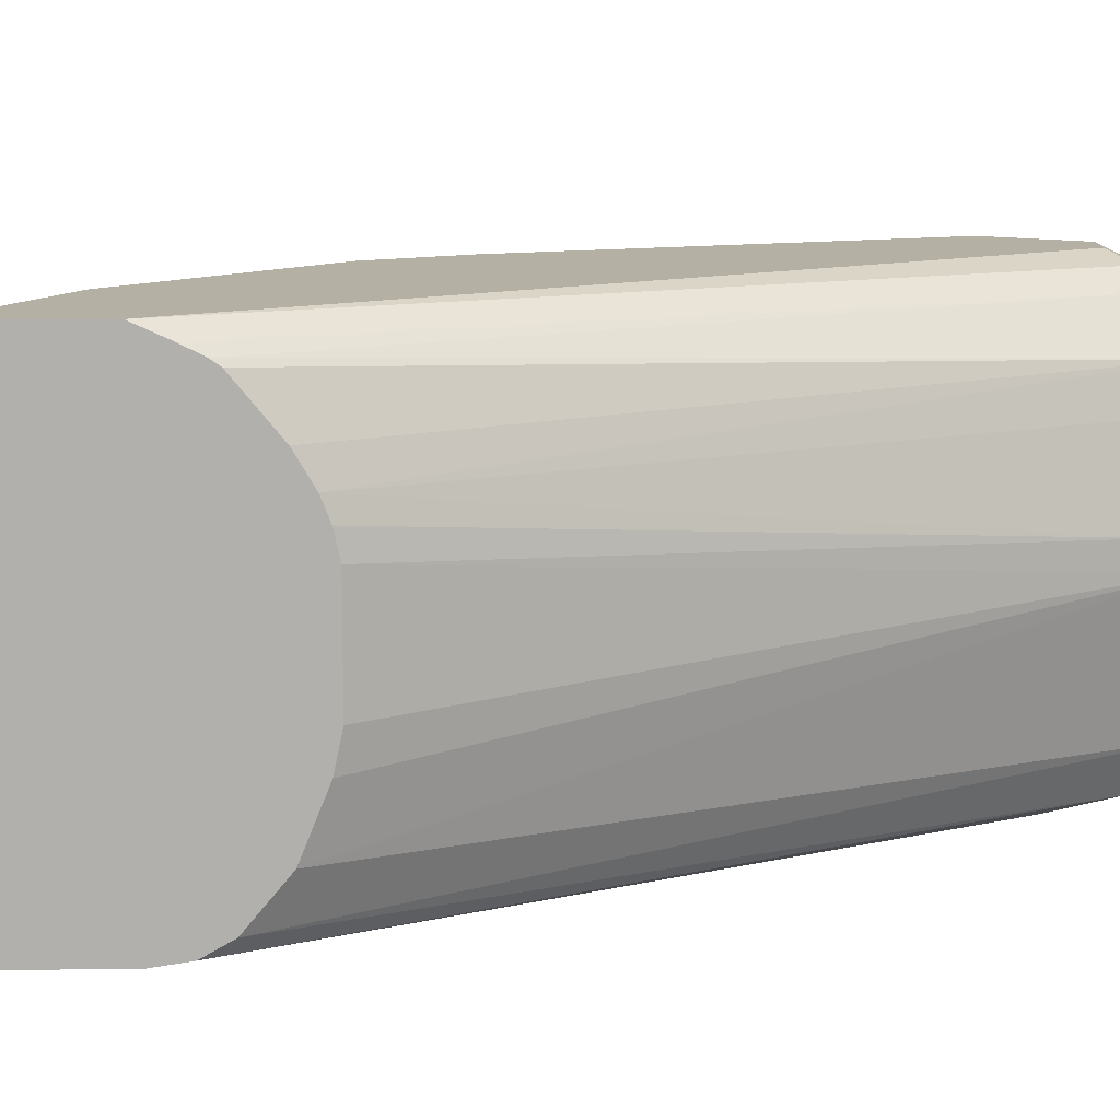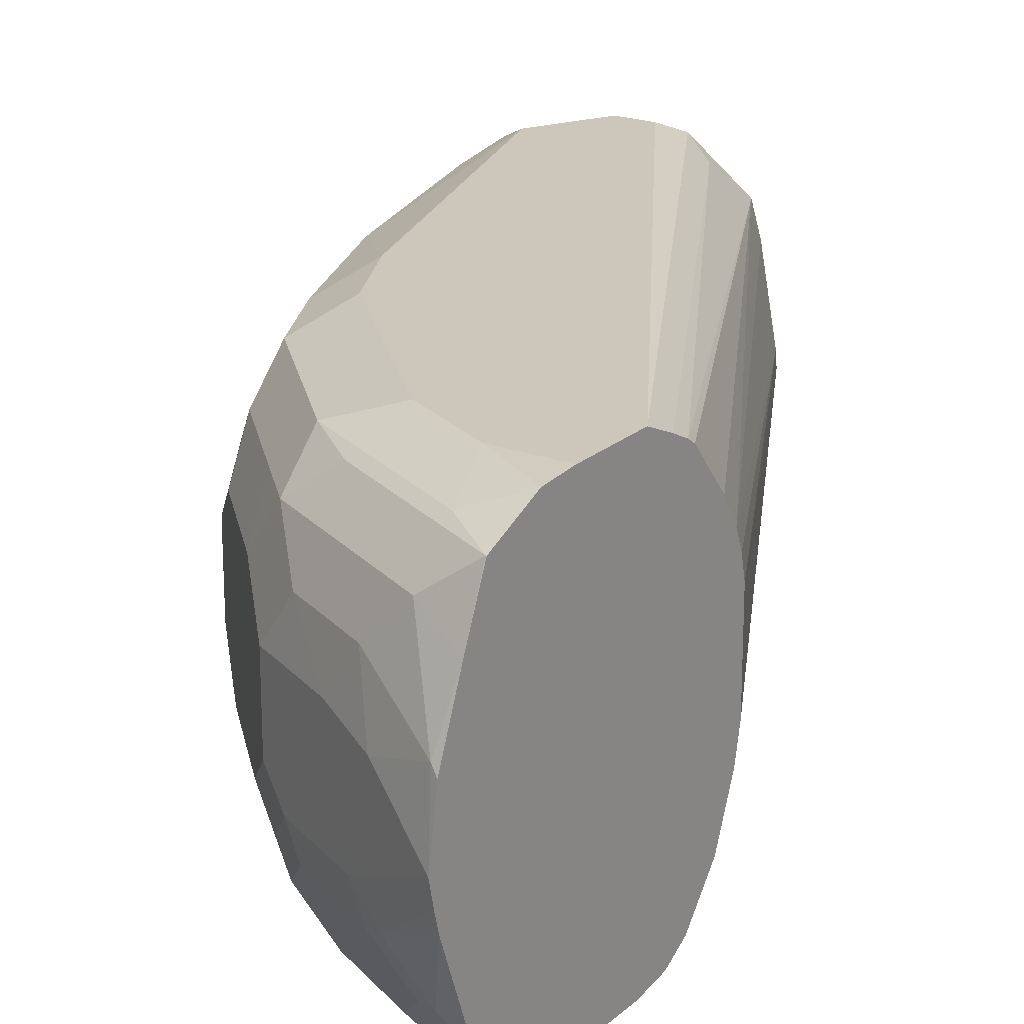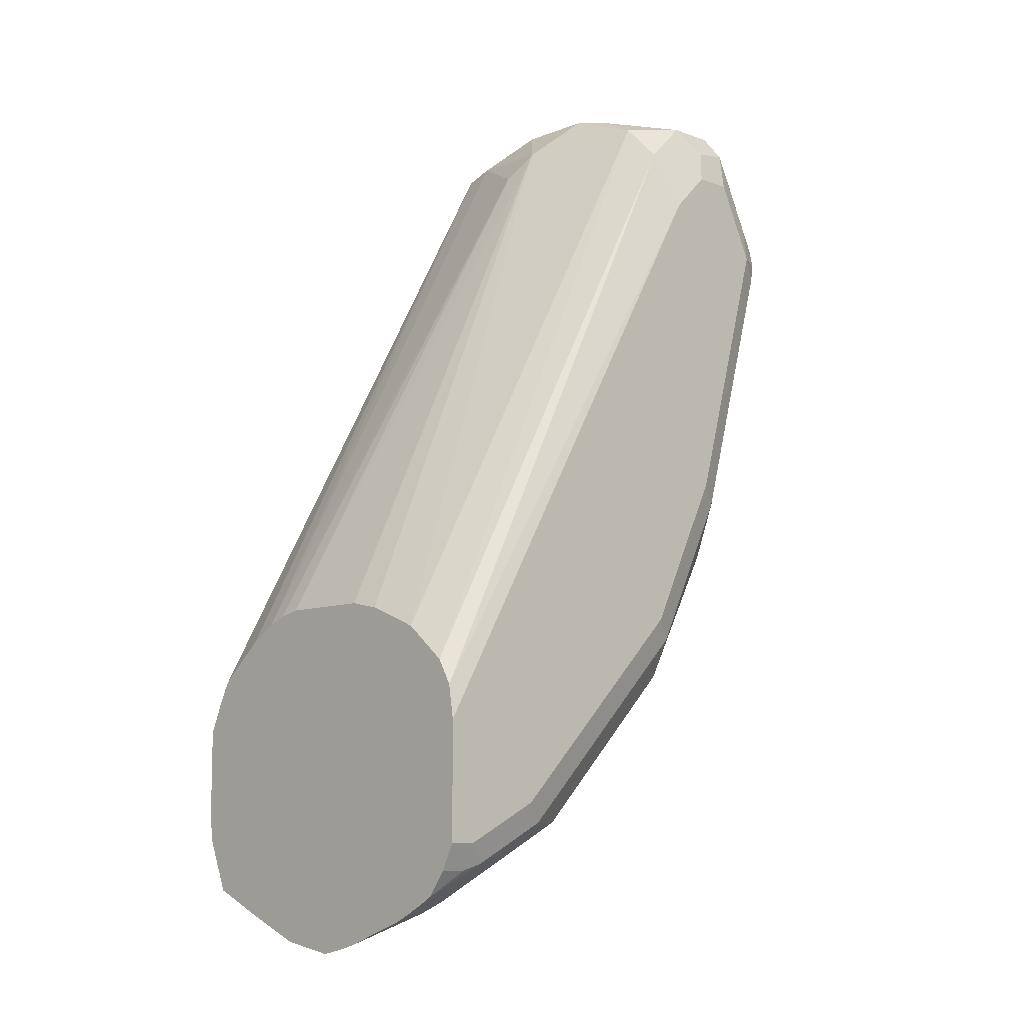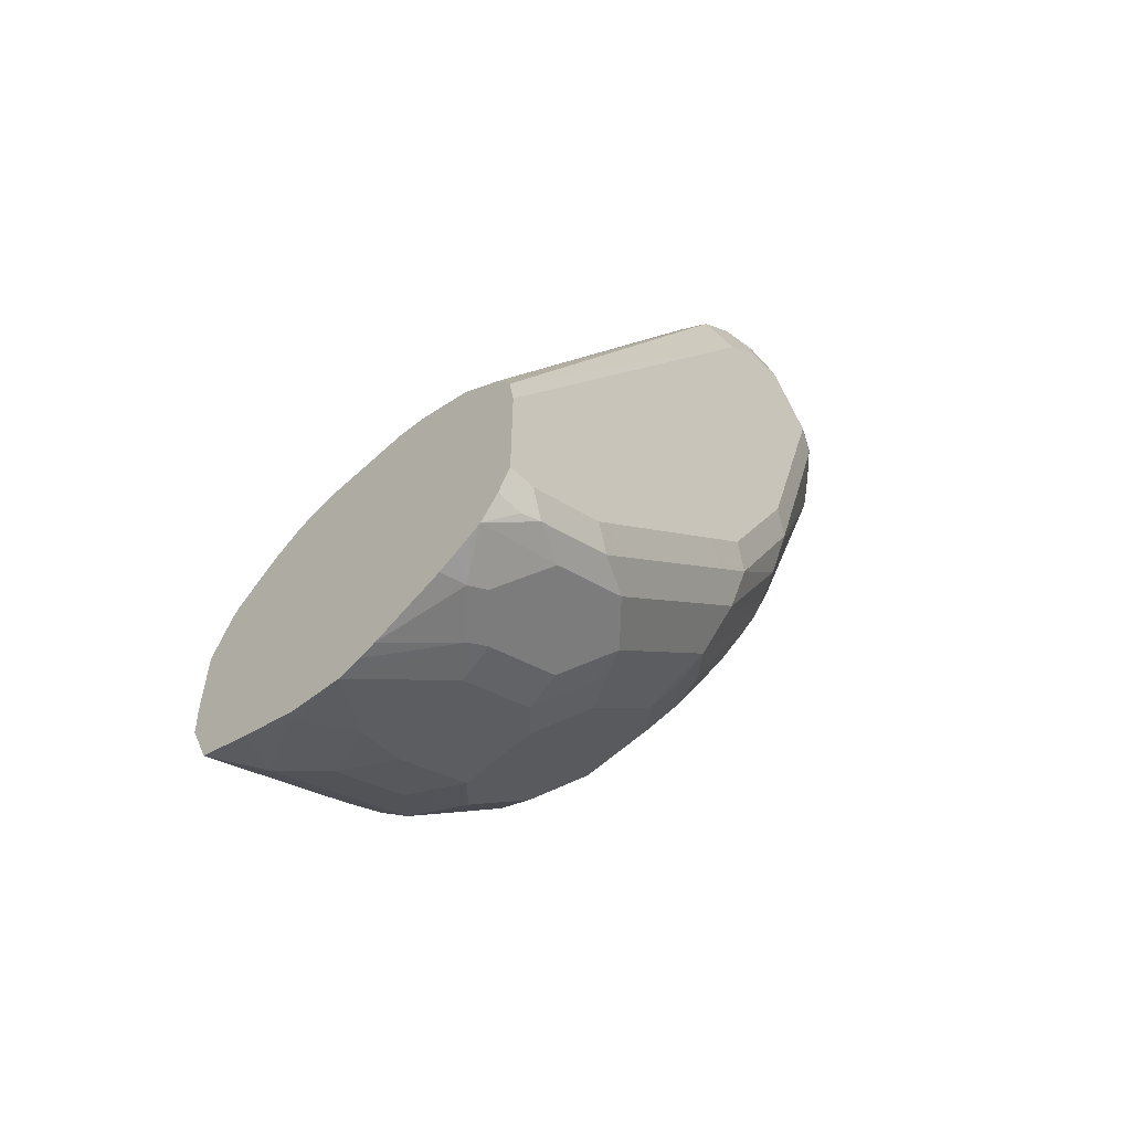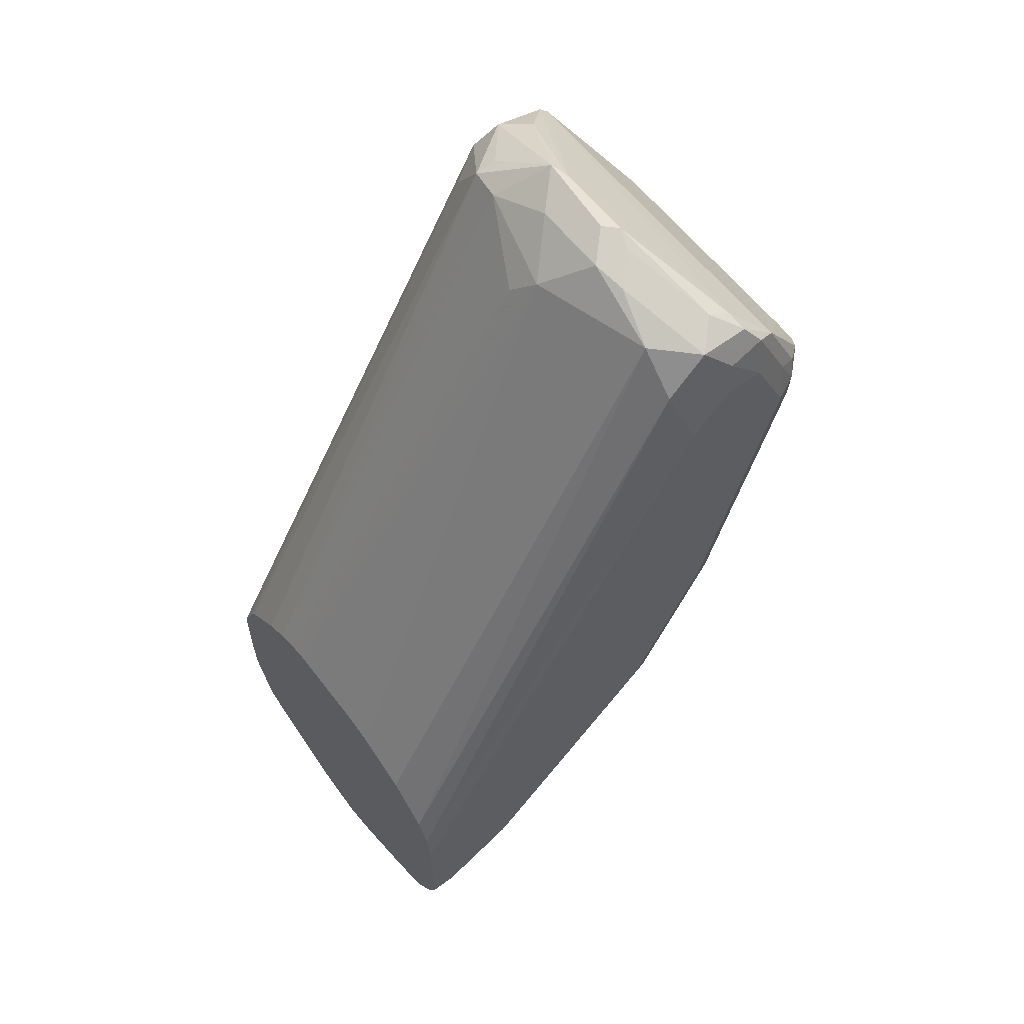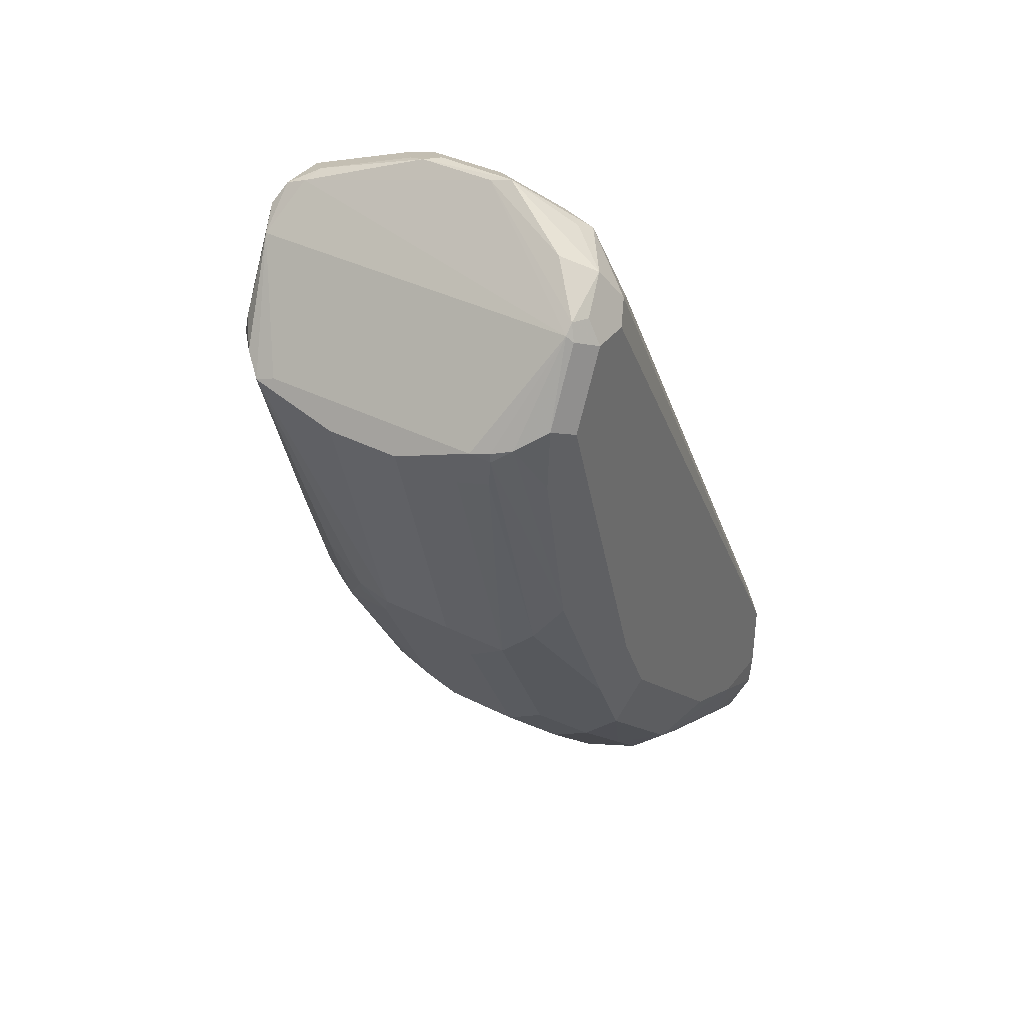
<metadata>
{"format":"obj","ext":"obj","renderer":"f3d","projection":"perspective","resolution":1024,"background":"white","views":[{"elev":11.4,"azim":89.7,"up":"+Z"},{"elev":21.4,"azim":34.0,"up":"+Z"},{"elev":-9.0,"azim":136.0,"up":"+Y"},{"elev":-57.7,"azim":133.9,"up":"+Y"},{"elev":59.5,"azim":142.8,"up":"+Y"},{"elev":37.5,"azim":-57.0,"up":"+Y"}]}
</metadata>
<code>
v -0.5704 -0.1031 -0.1263
v -0.5704 -0.1031 -0.08266
v -0.5704 -0.1062 -0.1409
v -0.7001 0.1471 -0.1118
v -0.5704 -0.1054 -0.07225
v -0.6942 0.1353 -0.1
v -0.5704 -0.1163 -0.166
v -0.7148 0.15 -0.1677
v -0.7178 0.1647 -0.1294
v -0.7178 0.1647 -0.09414
v -0.7119 0.1529 -0.06473
v -0.5704 -0.1089 -0.0635
v -0.5704 -0.1324 -0.1853
v -0.7148 0.1324 -0.1853
v -0.7325 0.15 -0.1853
v -0.7207 0.1618 -0.1441
v -0.7295 0.1706 -0.1177
v -0.7325 0.1721 -0.07943
v -0.7295 0.1706 -0.08237
v -0.7148 0.15 -0.04854
v -0.5704 -0.1163 -0.05098
v -0.5704 -0.1436 -0.1917
v -0.7236 0.1059 -0.1942
v -0.7545 0.15 -0.1853
v -0.7443 0.1559 -0.1736
v -0.7413 0.1235 -0.1942
v -0.7443 0.1382 -0.1912
v -0.7612 0.1412 -0.1897
v -0.7325 0.1677 -0.1324
v -0.7354 0.1706 -0.1235
v -0.7354 0.1706 -0.08826
v -0.7501 0.1544 -0.04414
v -0.7413 0.1471 -0.02943
v -0.7236 0.1544 -0.05075
v -0.7236 0.1412 -0.03531
v -0.7178 0.1235 -0.02943
v -0.5704 -0.1372 -0.02779
v -0.5704 -0.1334 -0.03035
v -0.5704 -0.1588 -0.1942
v -0.7531 0.1529 -0.1765
v -0.7678 0.1368 -0.1853
v -0.759 0.1235 -0.1942
v -0.7722 0.1324 -0.1853
v -0.7788 0.1059 -0.1897
v -0.7722 0.1324 -0.02648
v -0.7678 0.1368 -0.02648
v -0.759 0.1353 -0.02354
v -0.7325 0.1324 -0.02207
v -0.5704 -0.1588 -0.01767
v -0.5704 -0.1452 -0.02378
v -0.5704 -0.2118 -0.1942
v -0.7766 0.08822 -0.1942
v -0.7898 0.09706 -0.1853
v -0.8009 0.08822 -0.1765
v -0.8075 0.07943 -0.1677
v -0.806 0.08236 -0.1588
v -0.7884 0.08822 -0.1883
v -0.7884 0.09413 -0.02354
v -0.7707 0.1294 -0.02354
v -0.806 0.08236 -0.05296
v -0.8031 0.0838 -0.04414
v -0.7987 0.08601 -0.03531
v -0.759 0.1235 -0.01767
v -0.7413 0.1235 -0.01767
v -0.5704 -0.1942 -0.01767
v -0.5704 -0.2155 -0.1923
v -0.5825 -0.2118 -0.1942
v -0.7854 0.07943 -0.1897
v -0.7413 -0.03533 -0.1942
v -0.8119 0.07059 -0.1235
v -0.7501 -0.04413 -0.1897
v -0.7649 -0.01766 -0.1824
v -0.7472 -0.0706 -0.1824
v -0.7722 -0.03533 -0.1611
v -0.7722 -0.05292 -0.1434
v -0.7766 -0.05292 -0.1235
v -0.7854 0.06175 -0.02648
v -0.7766 0.08822 -0.01767
v -0.8119 0.07059 -0.08826
v -0.806 0.07645 -0.05884
v -0.8001 0.06468 -0.04707
v -0.8031 0.07943 -0.04414
v -0.7649 -0.02356 -0.02943
v -0.6001 -0.1942 -0.01767
v -0.5704 -0.2107 -0.01877
v -0.5913 -0.2206 -0.1897
v -0.5704 -0.2236 -0.1883
v -0.5825 -0.2236 -0.1883
v -0.6178 -0.1942 -0.1942
v -0.706 -0.1059 -0.1942
v -0.7148 -0.1147 -0.1897
v -0.7325 -0.07939 -0.1897
v -0.7148 -0.1324 -0.1809
v -0.7501 -0.07939 -0.1721
v -0.7531 -0.08237 -0.1647
v -0.7678 -0.06176 -0.1456
v -0.7707 -0.06469 -0.1294
v -0.7649 -0.07646 -0.1177
v -0.7766 -0.05292 -0.08826
v -0.7413 -0.01766 -0.01767
v -0.8031 0.06175 -0.06178
v -0.7678 -0.06176 -0.06178
v -0.7678 -0.04413 -0.04414
v -0.7325 -0.09707 -0.02648
v -0.7236 -0.0706 -0.01767
v -0.5913 -0.2206 -0.02648
v -0.6354 -0.1765 -0.01767
v -0.6619 -0.1853 -0.02648
v -0.5707 -0.2353 -0.02943
v -0.5704 -0.235 -0.02928
v -0.6266 -0.2029 -0.1897
v -0.5704 -0.2349 -0.1798
v -0.609 -0.2206 -0.1809
v -0.6443 -0.1853 -0.1897
v -0.6972 -0.1324 -0.1897
v -0.6884 -0.1235 -0.1942
v -0.6619 -0.1853 -0.1809
v -0.6796 -0.1853 -0.1633
v -0.7148 -0.15 -0.1633
v -0.7325 -0.1324 -0.1456
v -0.7354 -0.1353 -0.1294
v -0.7531 -0.1 -0.1294
v -0.7649 -0.07646 -0.08237
v -0.7325 -0.1324 -0.06178
v -0.7148 -0.1324 -0.02648
v -0.706 -0.1059 -0.01767
v -0.6531 -0.1588 -0.01767
v -0.6501 -0.1735 -0.0206
v -0.6796 -0.1853 -0.04414
v -0.6619 -0.2029 -0.04414
v -0.6413 -0.2 -0.02943
v -0.5704 -0.2353 -0.02943
v -0.6266 -0.2206 -0.04414
v -0.5913 -0.2383 -0.04414
v -0.5704 -0.246 -0.05407
v -0.5704 -0.2354 -0.02973
v -0.6443 -0.2029 -0.1809
v -0.5704 -0.2372 -0.1759
v -0.5825 -0.2427 -0.1611
v -0.5913 -0.2383 -0.1633
v -0.609 -0.2383 -0.1456
v -0.6443 -0.2206 -0.1456
v -0.6619 -0.2029 -0.1633
v -0.6766 -0.2 -0.1353
v -0.7119 -0.1647 -0.1353
v -0.7178 -0.1529 -0.1471
v -0.7295 -0.1471 -0.1177
v -0.7295 -0.1471 -0.08237
v -0.7266 -0.1441 -0.06767
v -0.7119 -0.1647 -0.06473
v -0.7148 -0.15 -0.04414
v -0.6854 -0.1382 -0.0206
v -0.6884 -0.1235 -0.01767
v -0.6766 -0.2 -0.06473
v -0.6443 -0.2206 -0.06178
v -0.609 -0.2383 -0.06178
v -0.5736 -0.2559 -0.07943
v -0.5704 -0.2575 -0.08266
v -0.5704 -0.2417 -0.1676
v -0.5704 -0.2457 -0.1595
v -0.5704 -0.2575 -0.1272
v -0.6001 -0.2427 -0.1434
v -0.6119 -0.2412 -0.1294
v -0.6472 -0.2236 -0.1294
v -0.6648 -0.2059 -0.1471
v -0.659 -0.2176 -0.1177
v -0.659 -0.2176 -0.08237
v -0.6237 -0.2353 -0.08237
v -0.6001 -0.2471 -0.08826
v -0.5704 -0.262 -0.1087
v -0.5704 -0.2596 -0.1191
v -0.6001 -0.2471 -0.1235
v -0.6237 -0.2353 -0.1177
v -0.6472 -0.2236 -0.09414
f 93 118 119
f 93 119 95
f 93 117 118
f 95 122 97
f 95 121 122
f 95 120 121
f 93 114 117
f 95 119 120
f 93 115 114
f 109 132 110
f 91 115 93
f 90 115 91
f 90 116 115
f 89 115 116
f 89 114 115
f 95 97 96
f 89 111 114
f 87 112 88
f 93 95 94
f 97 122 98
f 108 128 125
f 98 121 147
f 86 137 111
f 108 125 129
f 108 130 131
f 108 129 130
f 107 128 108
f 107 127 128
f 106 131 109
f 106 108 131
f 104 126 105
f 104 125 126
f 104 124 125
f 103 124 104
f 102 124 103
f 102 123 124
f 99 123 102
f 98 148 123
f 98 147 148
f 98 122 121
f 86 113 137
f 69 91 92
f 86 88 112
f 75 97 76
f 75 96 97
f 75 95 96
f 74 95 75
f 74 94 95
f 73 94 74
f 73 93 94
f 73 91 93
f 73 92 91
f 71 73 72
f 71 92 73
f 70 99 79
f 70 76 99
f 69 92 71
f 69 90 91
f 68 69 71
f 109 131 133
f 76 97 98
f 76 98 123
f 76 123 99
f 77 83 78
f 86 111 89
f 85 109 110
f 85 106 109
f 84 108 106
f 84 107 108
f 84 106 85
f 83 105 100
f 83 104 105
f 86 112 113
f 83 103 104
f 81 103 82
f 81 102 103
f 81 101 102
f 79 102 101
f 79 99 102
f 79 81 80
f 79 101 81
f 78 83 100
f 82 103 83
f 109 133 134
f 164 174 167
f 109 135 136
f 144 148 147
f 144 154 148
f 144 167 154
f 144 166 167
f 144 164 166
f 144 165 164
f 144 147 145
f 143 165 144
f 142 165 143
f 142 164 165
f 141 164 142
f 141 163 164
f 141 162 163
f 139 141 140
f 139 162 141
f 139 161 162
f 139 160 161
f 148 150 149
f 148 154 150
f 154 167 155
f 155 168 156
f 168 173 170
f 168 170 169
f 164 170 173
f 164 172 170
f 164 167 166
f 67 86 89
f 164 168 174
f 164 173 168
f 139 159 160
f 163 172 164
f 162 170 172
f 162 171 170
f 161 171 162
f 157 170 158
f 157 169 170
f 156 169 157
f 156 168 169
f 155 167 168
f 162 172 163
f 138 159 139
f 137 142 143
f 135 157 158
f 121 146 145
f 120 146 121
f 119 146 120
f 119 145 146
f 118 145 119
f 118 144 145
f 118 143 144
f 118 137 143
f 121 145 147
f 117 137 118
f 113 142 137
f 113 141 142
f 113 140 141
f 112 140 113
f 112 139 140
f 112 138 139
f 111 137 114
f 109 136 132
f 114 137 117
f 109 134 135
f 123 148 124
f 124 149 150
f 134 157 135
f 134 156 157
f 133 156 134
f 133 155 156
f 130 133 131
f 130 155 133
f 130 154 155
f 129 154 130
f 124 148 149
f 129 150 154
f 127 152 128
f 127 153 152
f 125 128 152
f 125 151 129
f 125 153 126
f 125 152 153
f 124 151 125
f 124 150 151
f 129 151 150
f 66 88 86
f 167 174 168
f 66 86 67
f 15 25 29
f 15 24 25
f 14 22 23
f 14 26 15
f 14 23 26
f 13 22 14
f 12 20 21
f 11 20 12
f 11 18 20
f 11 19 18
f 10 19 11
f 10 18 19
f 9 18 10
f 9 17 18
f 9 16 17
f 8 13 14
f 8 16 9
f 15 29 16
f 15 26 27
f 15 27 28
f 15 28 24
f 23 67 89
f 23 51 67
f 23 39 51
f 22 39 23
f 20 38 21
f 20 37 38
f 20 36 37
f 20 35 36
f 8 15 16
f 20 33 35
f 18 34 20
f 18 33 34
f 18 32 33
f 18 31 32
f 18 30 31
f 17 29 30
f 17 30 18
f 16 29 17
f 20 34 33
f 8 14 15
f 7 13 8
f 6 11 12
f 1 171 161
f 1 170 171
f 1 158 170
f 1 135 158
f 1 136 135
f 1 132 136
f 1 110 132
f 1 85 110
f 1 161 160
f 1 65 85
f 1 50 49
f 1 37 50
f 1 38 37
f 1 21 38
f 1 12 21
f 1 5 12
f 1 2 5
f 66 87 88
f 1 49 65
f 23 89 116
f 1 160 159
f 1 112 87
f 5 6 12
f 4 7 8
f 4 11 6
f 4 10 11
f 4 9 10
f 4 8 9
f 3 7 4
f 2 6 5
f 1 138 112
f 2 4 6
f 1 3 4
f 1 7 3
f 1 13 7
f 1 22 13
f 1 39 22
f 1 51 39
f 1 66 51
f 1 87 66
f 1 4 2
f 23 116 90
f 1 159 138
f 23 69 52
f 54 68 55
f 54 57 68
f 53 57 54
f 52 69 68
f 52 68 57
f 51 66 67
f 49 84 65
f 49 107 84
f 49 127 107
f 49 153 127
f 49 126 153
f 49 105 126
f 49 100 105
f 49 78 100
f 49 63 78
f 49 64 63
f 48 64 49
f 55 70 56
f 55 68 71
f 55 71 72
f 55 72 73
f 65 84 85
f 23 90 69
f 62 83 77
f 62 82 83
f 61 82 62
f 60 82 61
f 60 81 82
f 60 80 81
f 48 63 64
f 60 79 80
f 58 77 78
f 58 63 59
f 56 79 60
f 56 70 79
f 55 76 70
f 55 75 76
f 55 74 75
f 55 73 74
f 58 78 63
f 47 63 48
f 58 62 77
f 46 59 63
f 33 46 47
f 32 46 33
f 31 46 32
f 31 45 46
f 31 40 45
f 30 40 31
f 28 44 43
f 28 42 44
f 33 47 48
f 28 43 41
f 26 42 27
f 25 30 29
f 24 41 40
f 24 28 41
f 24 40 25
f 46 63 47
f 23 42 26
f 23 52 42
f 27 42 28
f 33 48 35
f 25 40 30
f 35 48 36
f 45 60 61
f 45 61 62
f 45 59 46
f 45 58 59
f 44 52 57
f 45 62 58
f 43 60 45
f 43 56 60
f 43 55 56
f 44 57 53
f 43 53 54
f 43 44 53
f 42 52 44
f 40 43 45
f 36 48 49
f 40 41 43
f 36 50 37
f 43 54 55
f 36 49 50

</code>
